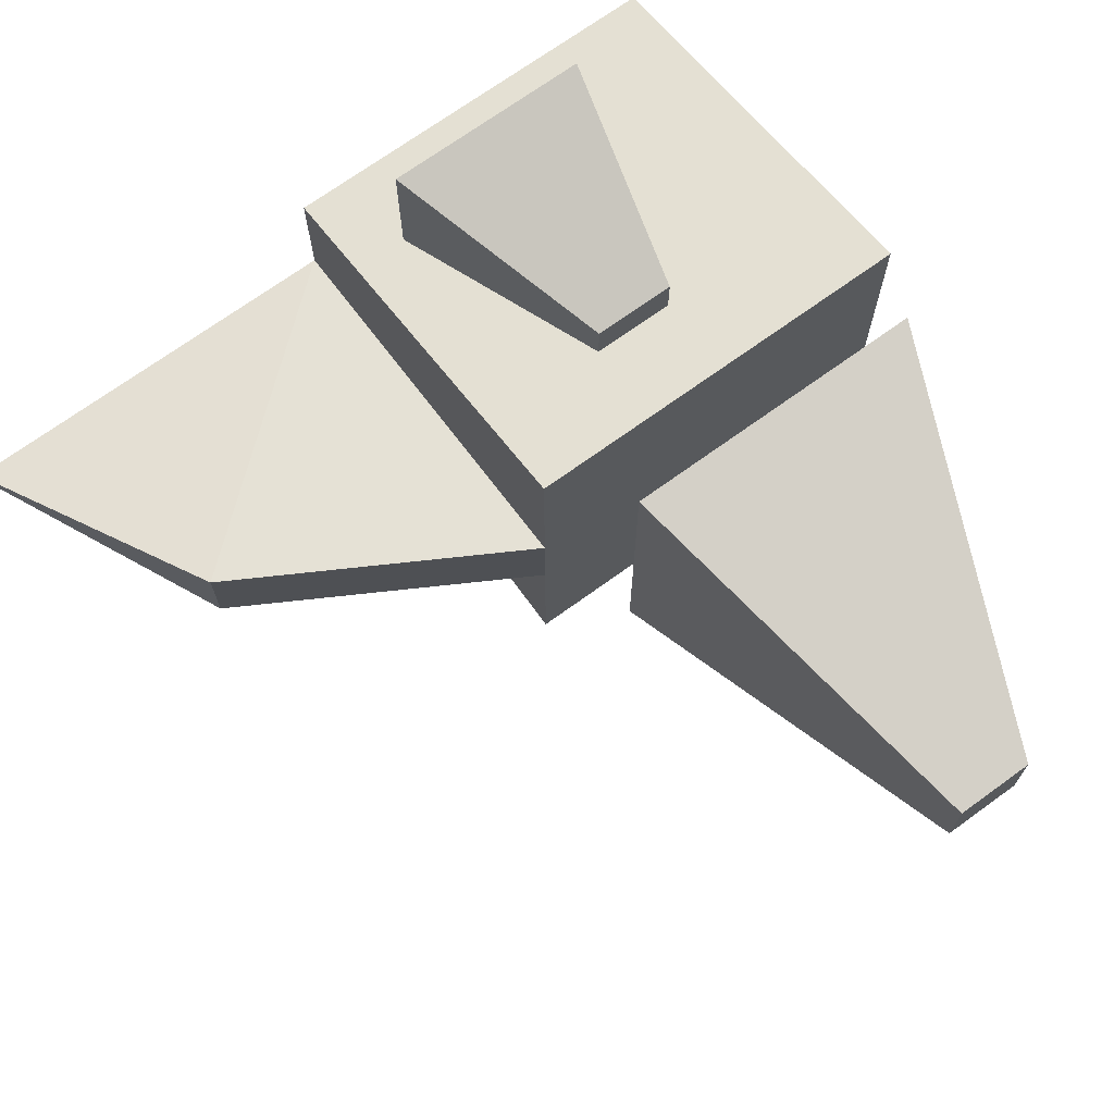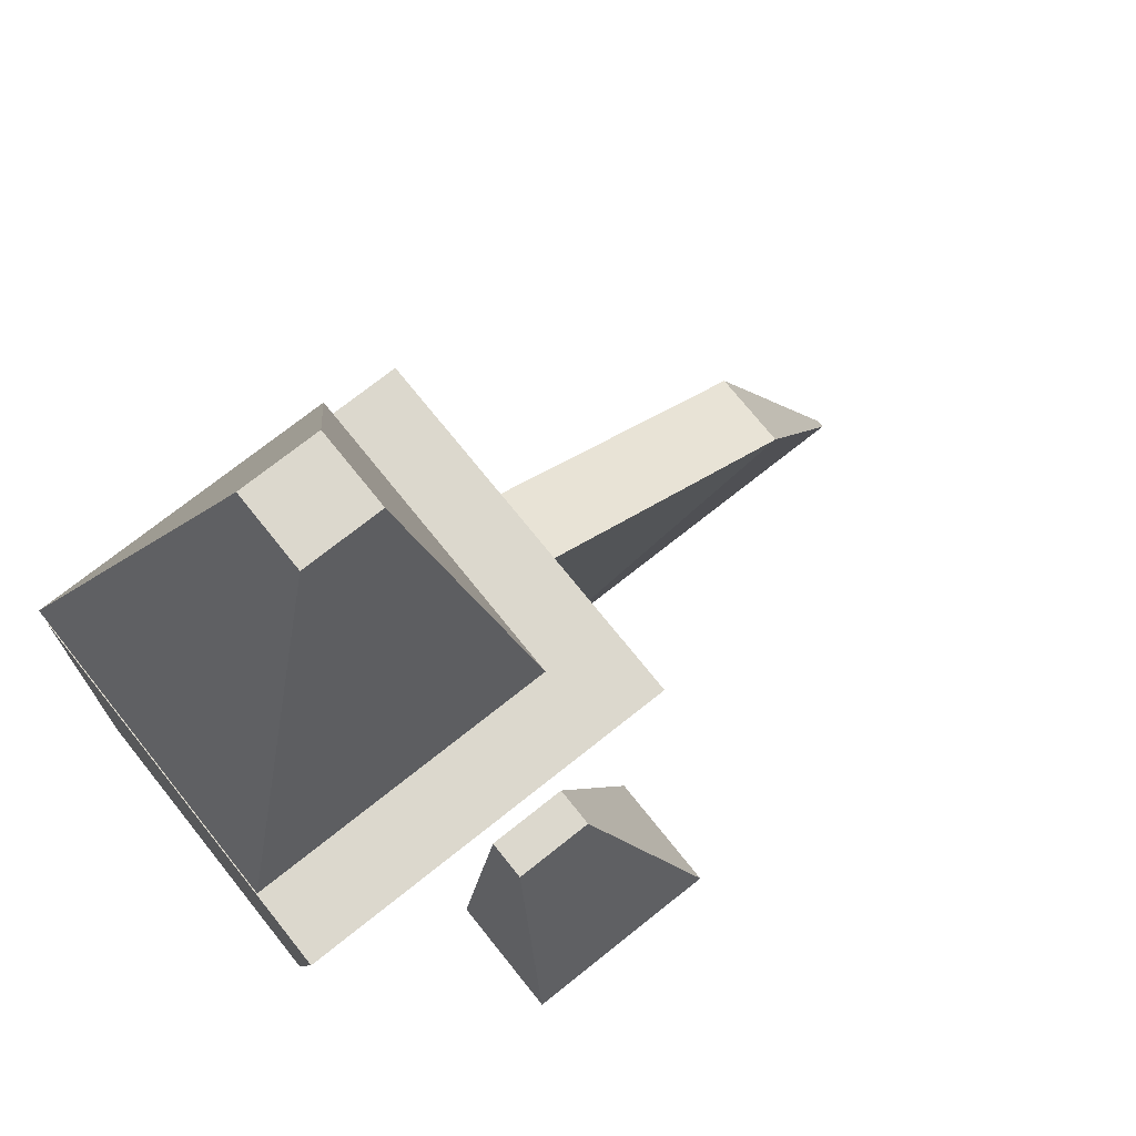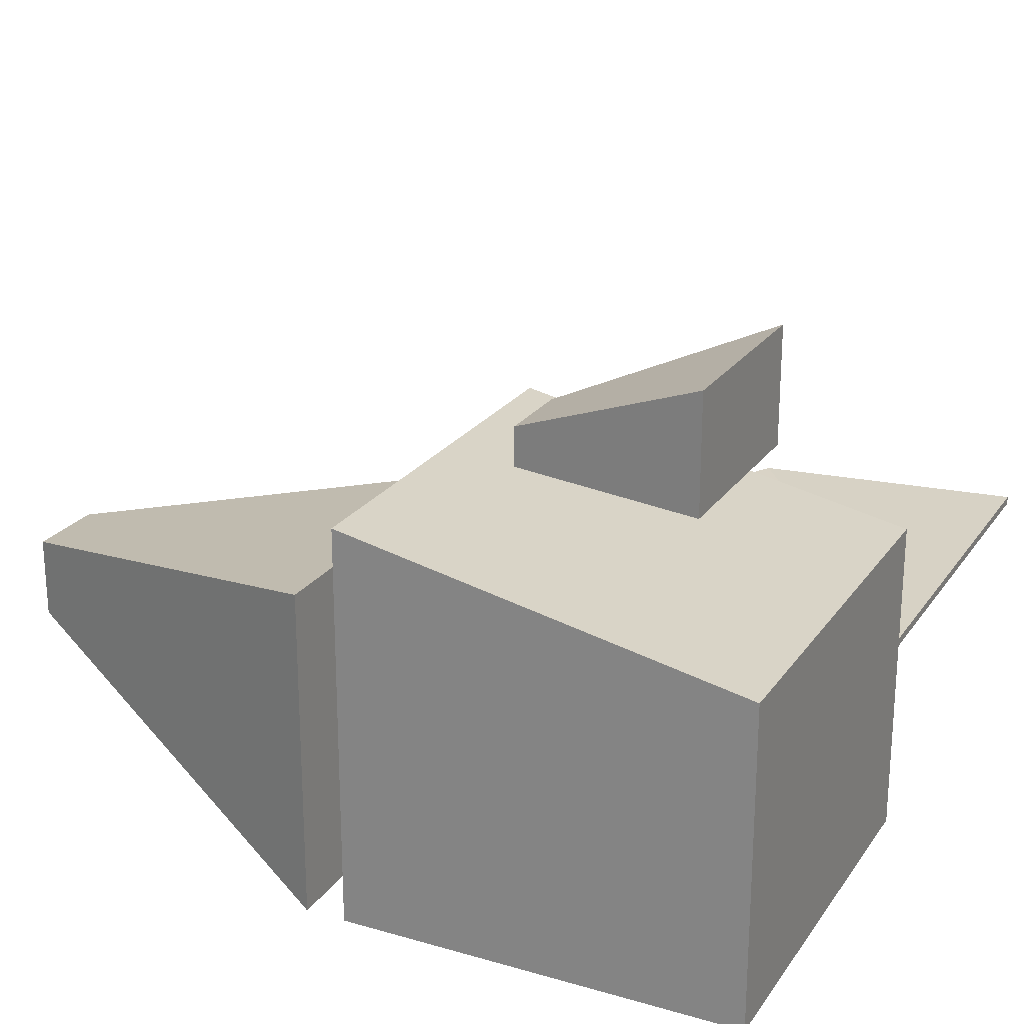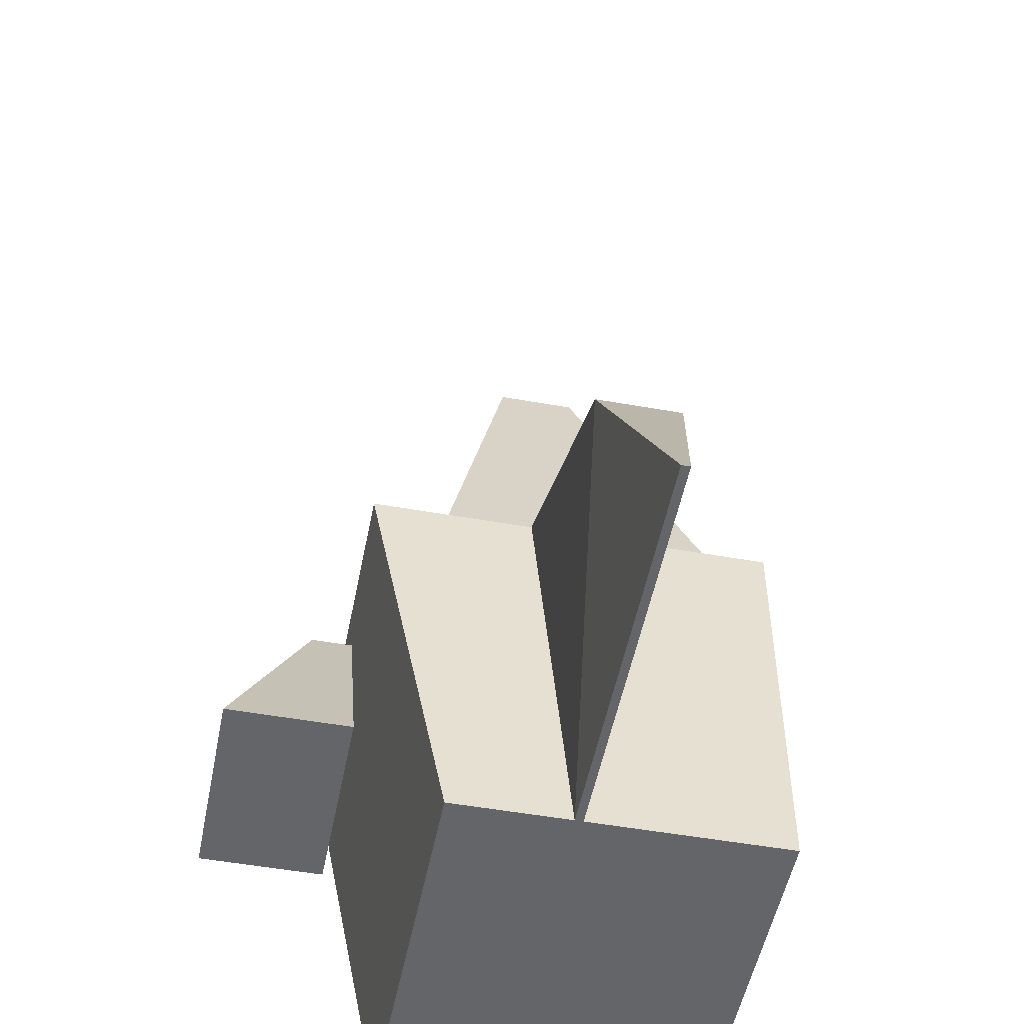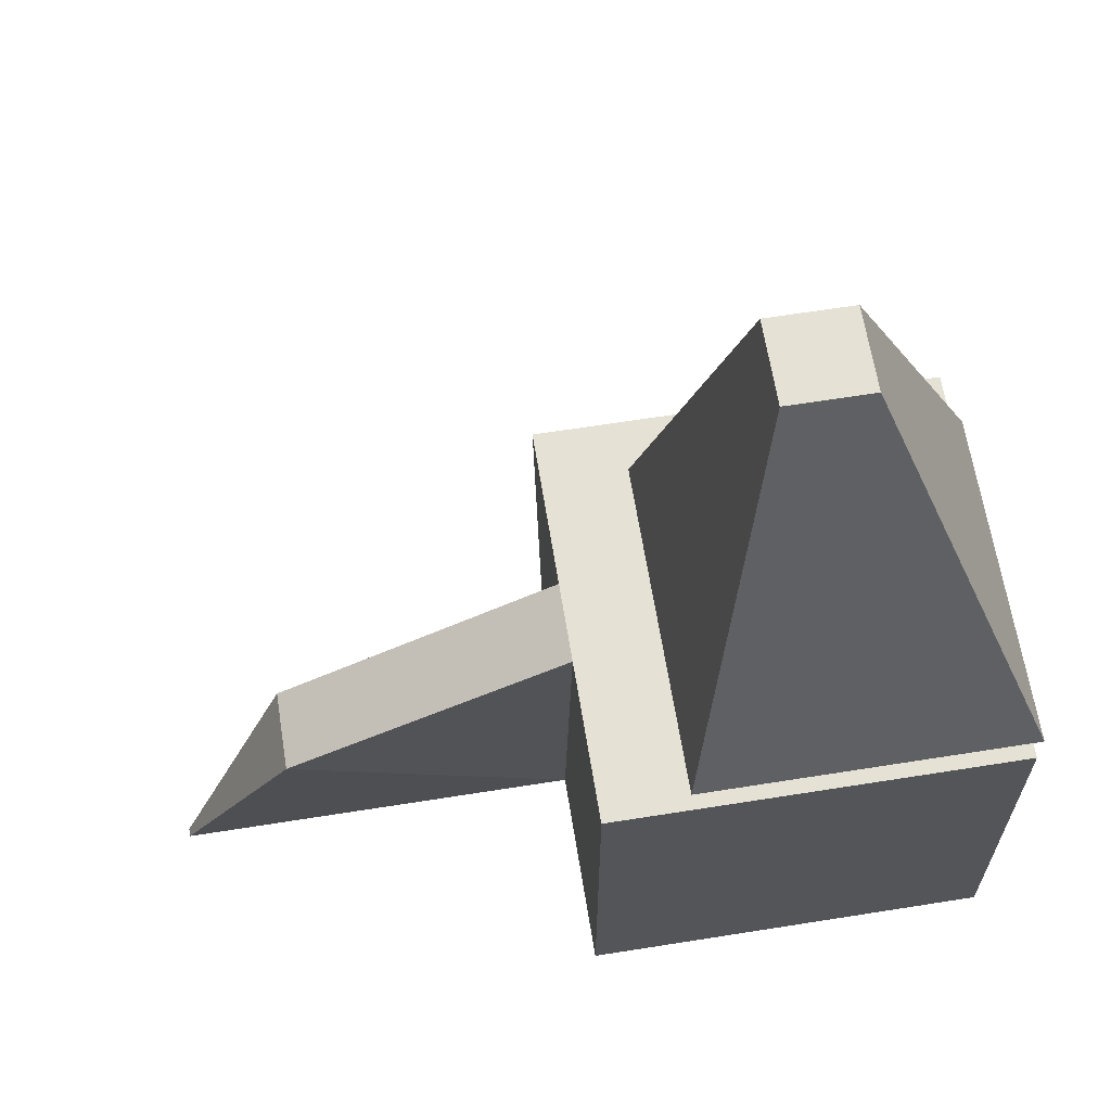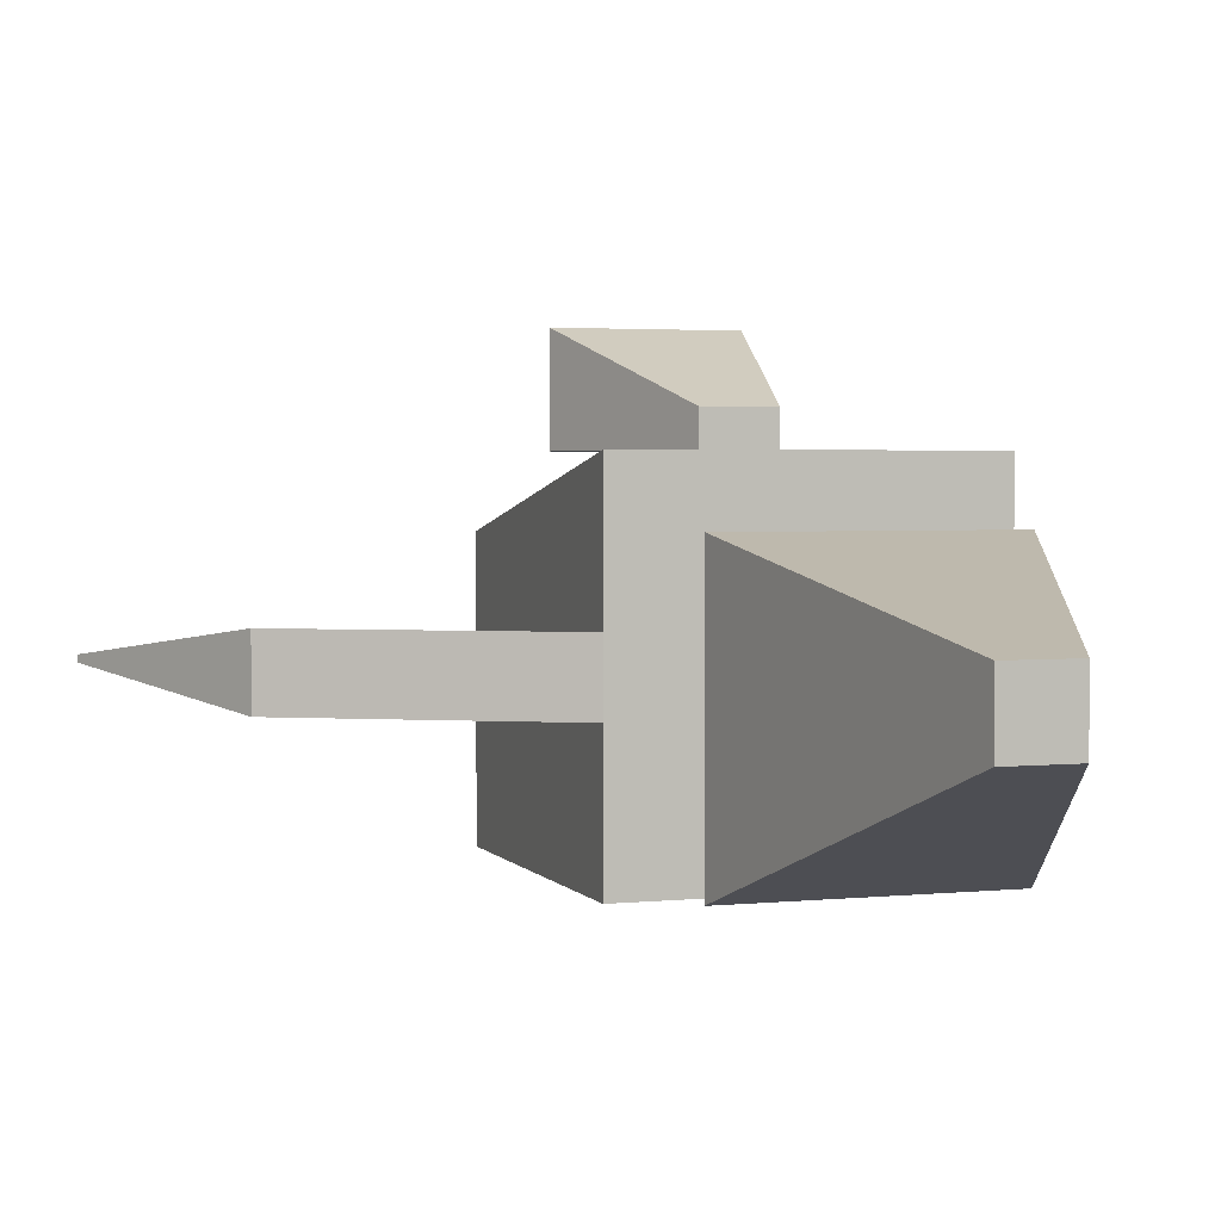
<metadata>
{"format":"obj","ext":"obj","renderer":"f3d","projection":"perspective","resolution":1024,"background":"white","views":[{"elev":70.7,"azim":-36.0,"up":"+Y"},{"elev":72.6,"azim":141.4,"up":"+Z"},{"elev":22.9,"azim":116.0,"up":"+Y"},{"elev":-51.4,"azim":-101.0,"up":"+Z"},{"elev":64.4,"azim":-9.1,"up":"+Z"},{"elev":2.9,"azim":-18.9,"up":"+Y"}]}
</metadata>
<code>
o Cube
v -0.25 -0.25 0.25
v -0.25 0.15 -0.25
v 0.25 0.25 0.25
v 0.25 -0.25 0.25
v 0.25 0.15 -0.25
v 0.25 -0.25 -0.25
v -0.25 0.25 0.25
v -0.25 -0.25 -0.25
v -0.05 0.05 0.8
v -0.05 -0.05 0.8
v -0.15 0.16 0.3
v -0.15 -0.25 0.3
v 0.05 0.05 0.8
v 0.05 -0.05 0.8
v 0.25 0.16 0.3
v 0.25 -0.25 0.3
v -0.6 0.05 0.05
v -0.6 -0.05 0.05
v -0.75 0.005 -0.25
v -0.25 0.05 0.25
v -0.25 -0.005 -0.25
v -0.75 -0.005 -0.25
v -0.25 -0.05 0.25
v -0.25 0.005 -0.25
v -0.1 0.25 0.15
v -0.2 0.25 -0.1
v 0 0.25 0.15
v -0.1 0.3 0.15
v -0.2 0.4 -0.1
v 0 0.3 0.15
v 0.05 0.4 -0.1
v 0.05 0.25 -0.1
f 3 2 7
f 2 6 8
f 5 4 6
f 1 6 4
f 1 2 8
f 3 1 4
f 13 11 9
f 11 16 12
f 15 14 16
f 14 12 16
f 10 11 12
f 13 10 14
f 17 24 19
f 19 21 22
f 24 23 21
f 18 21 23
f 17 22 18
f 20 18 23
f 29 32 26
f 32 30 27
f 25 32 27
f 30 25 27
f 28 31 29
f 26 28 29
f 3 5 2
f 2 5 6
f 5 3 4
f 1 8 6
f 1 7 2
f 3 7 1
f 13 15 11
f 11 15 16
f 15 13 14
f 14 10 12
f 10 9 11
f 13 9 10
f 17 20 24
f 19 24 21
f 24 20 23
f 18 22 21
f 17 19 22
f 20 17 18
f 29 31 32
f 32 31 30
f 25 26 32
f 30 28 25
f 28 30 31
f 26 25 28

</code>
